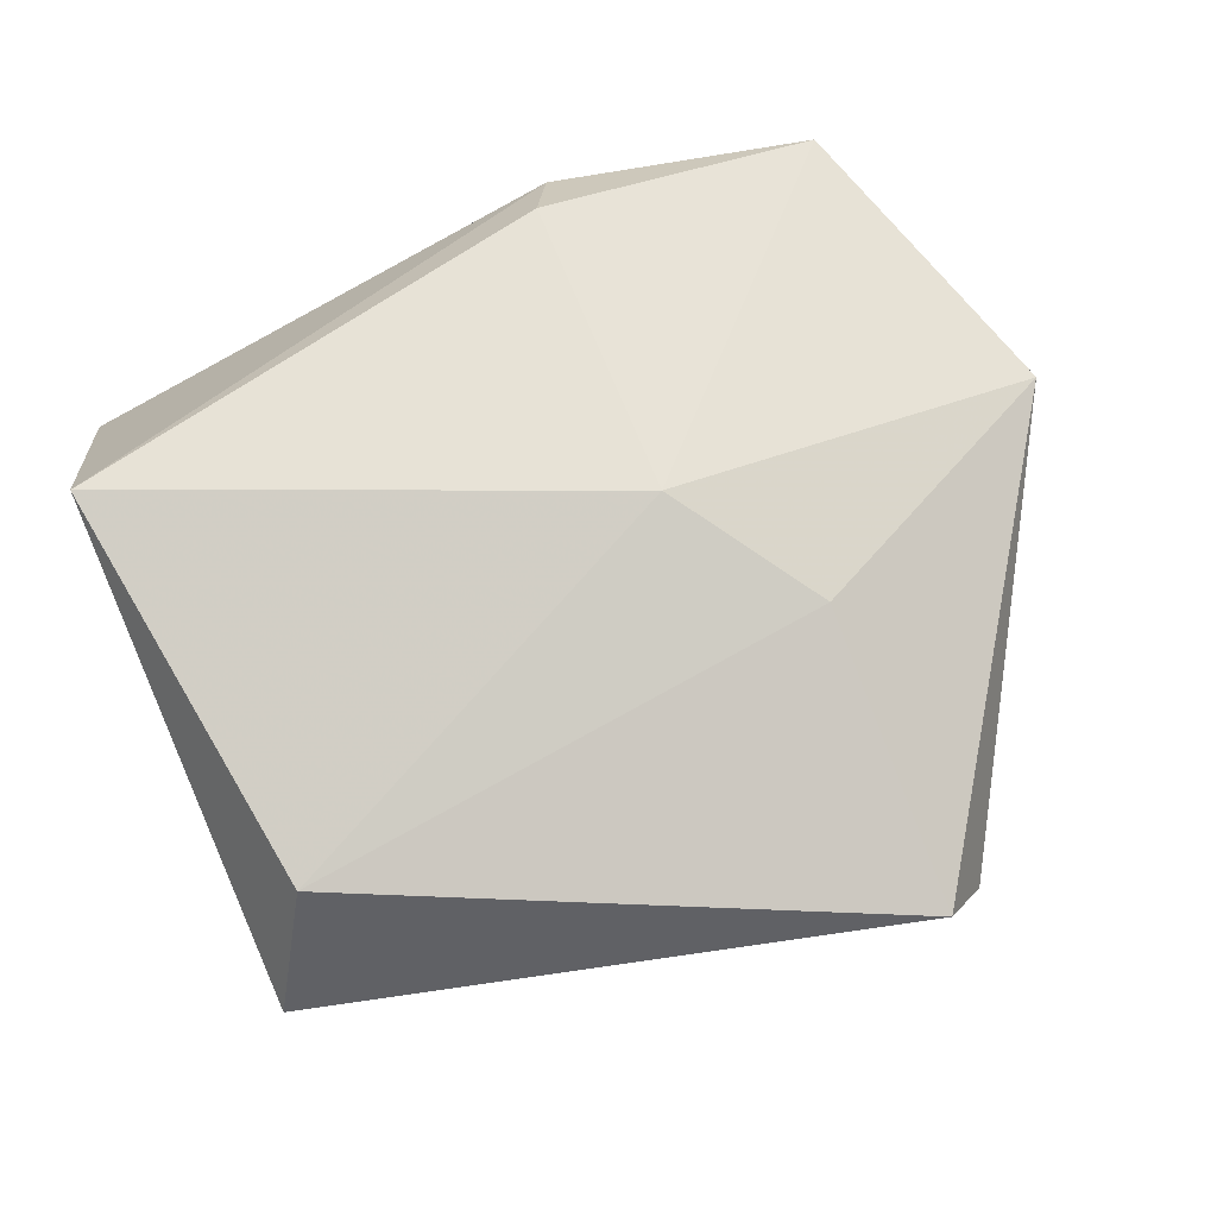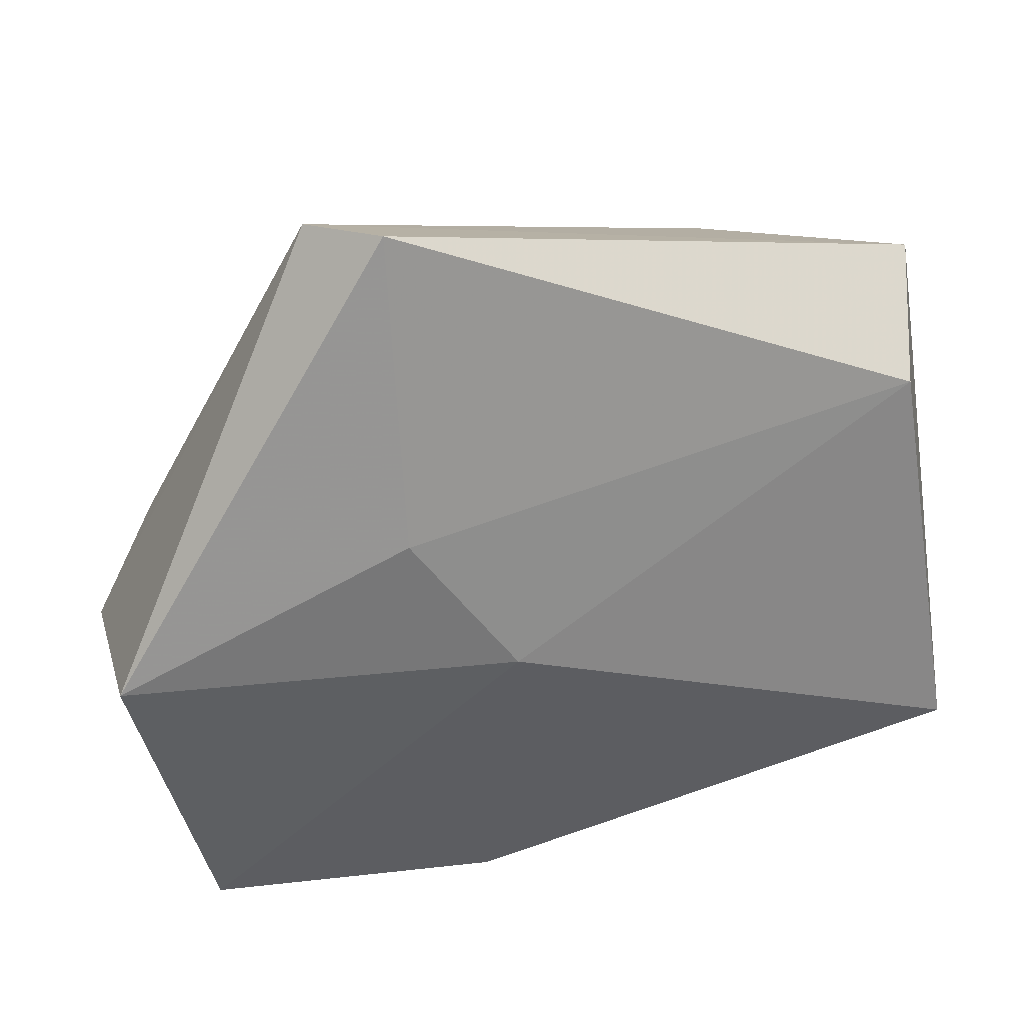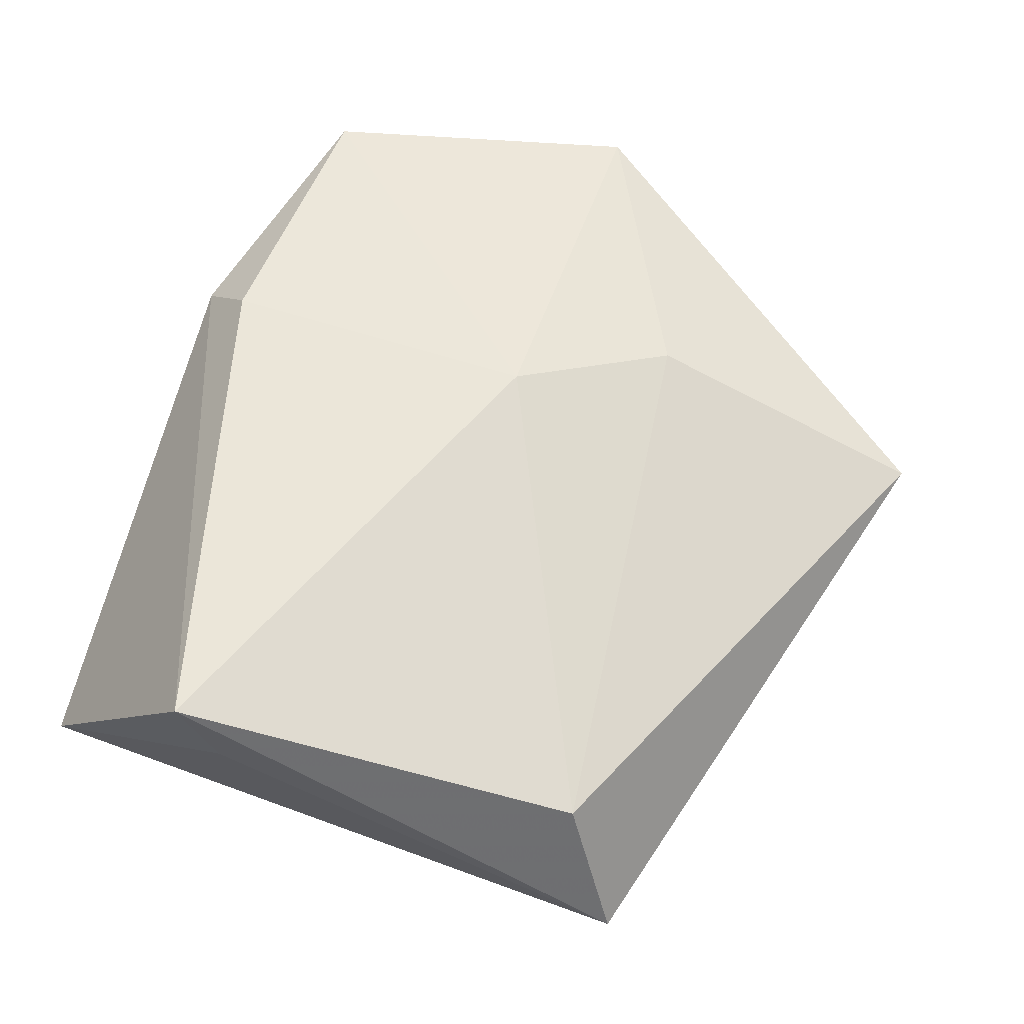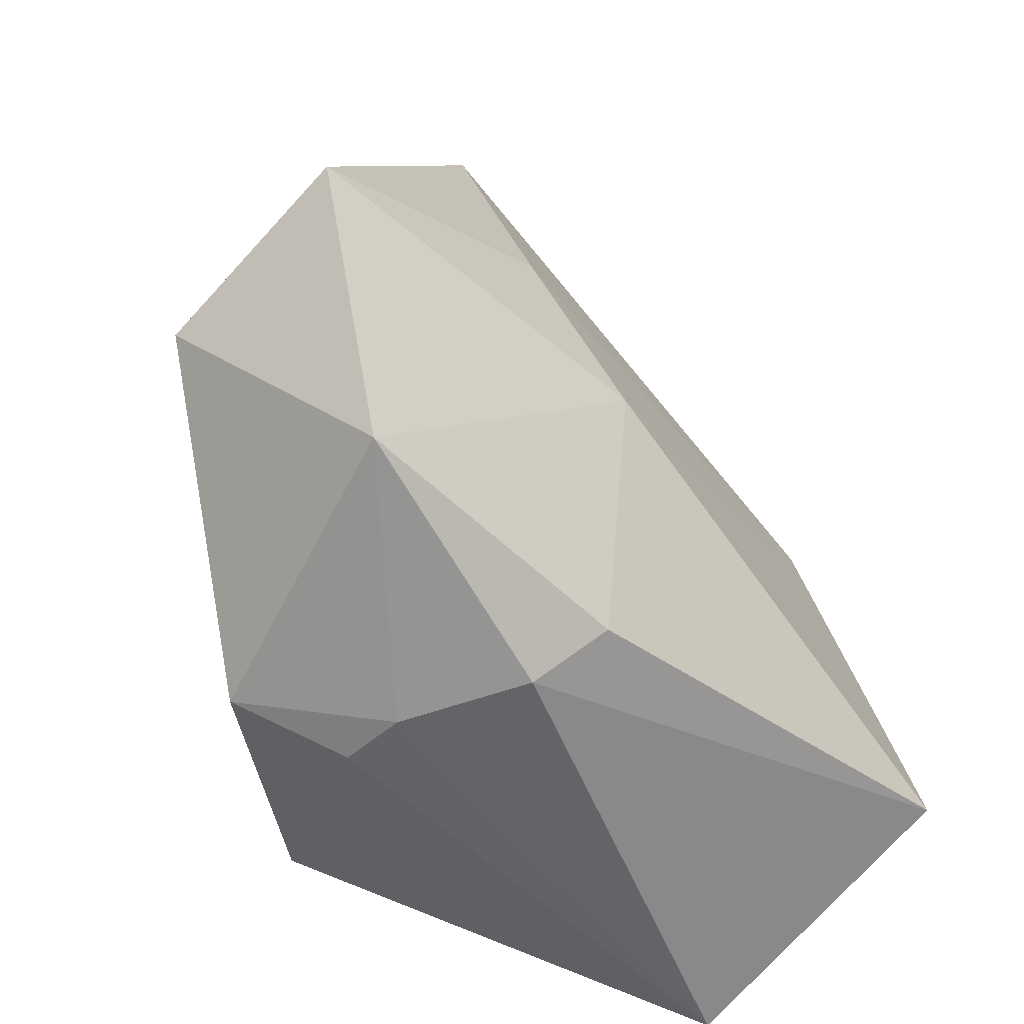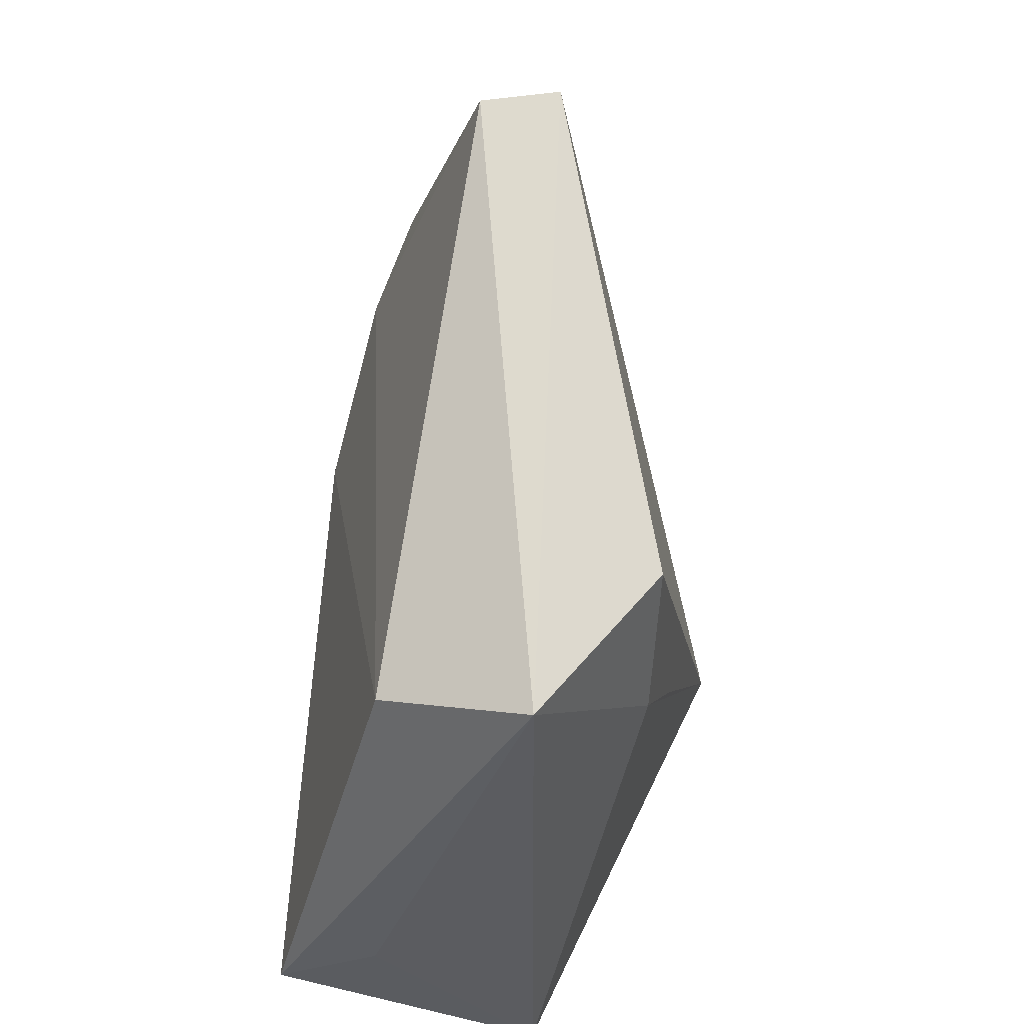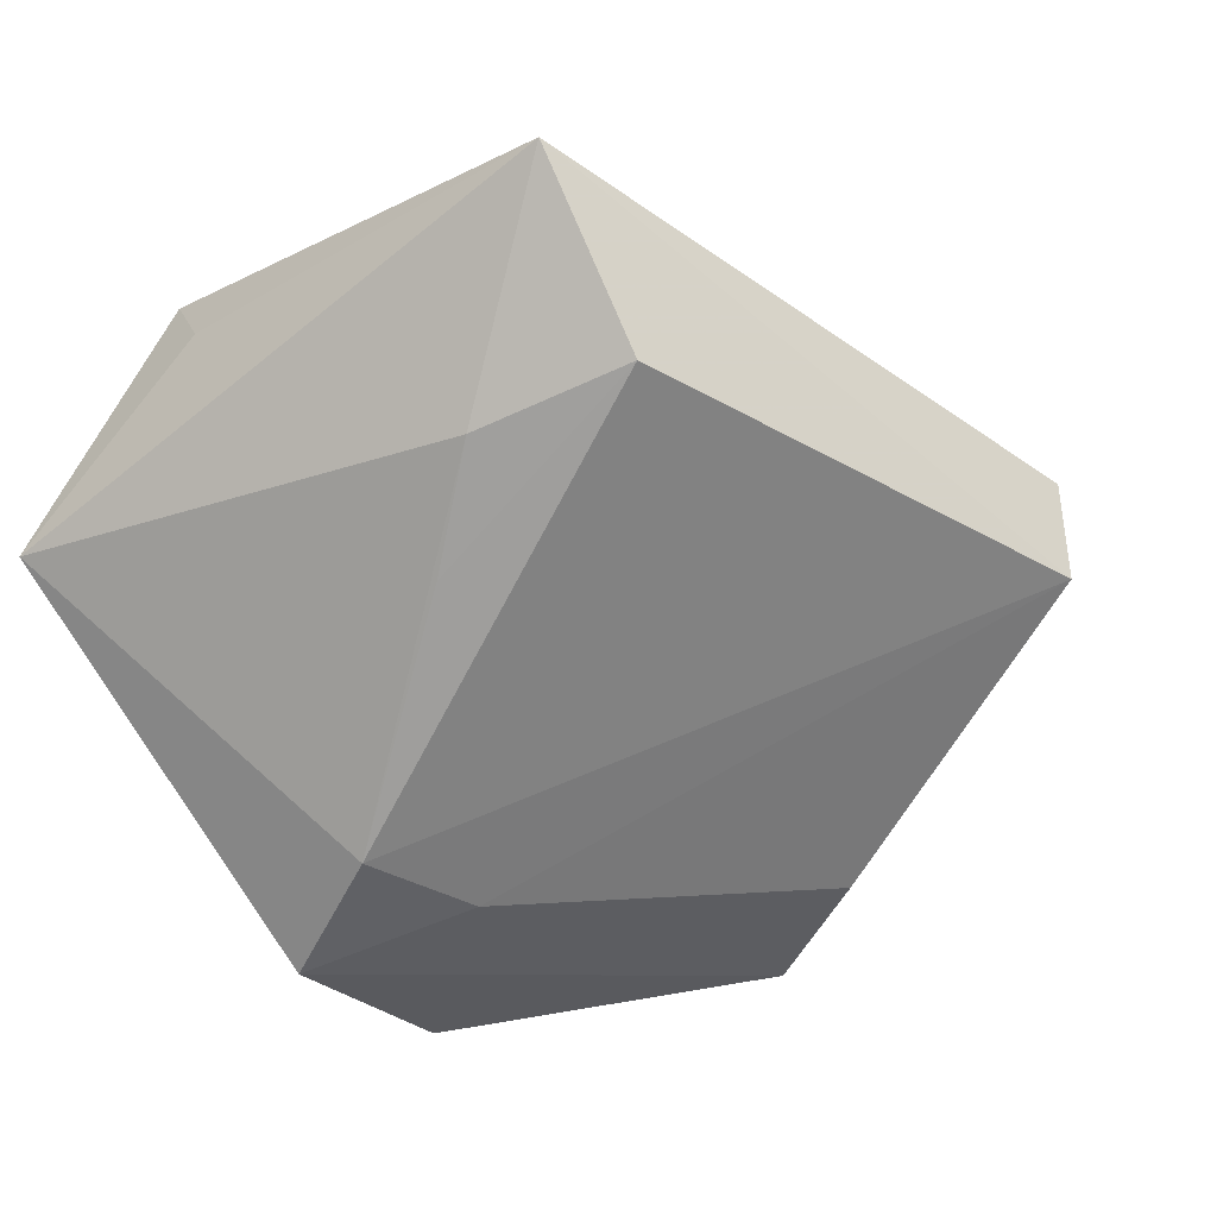
<metadata>
{"format":"obj","ext":"obj","renderer":"f3d","projection":"perspective","resolution":1024,"background":"white","views":[{"elev":67.0,"azim":153.2,"up":"+Z"},{"elev":44.8,"azim":-18.9,"up":"+Y"},{"elev":59.9,"azim":103.7,"up":"+Z"},{"elev":-44.8,"azim":-51.3,"up":"+Y"},{"elev":46.1,"azim":92.5,"up":"+Y"},{"elev":-60.9,"azim":122.6,"up":"+Z"}]}
</metadata>
<code>
v -0.007636 0.006438 0.0185
v -0.0103 -0.03456 -0.02179
v -0.02972 -0.03243 -0.01189
v -0.03904 0.01296 -0.009038
v -0.01898 -0.03476 -0.006839
v 0.04427 0.02929 -0.005235
v -0.01095 -0.02695 0.01761
v -0.04043 -0.02333 0.01439
v -0.01419 -0.0158 -0.01993
v -0.04604 0.0008432 -0.007462
v -0.01467 -0.03264 0.0116
v -0.002072 -0.02091 -0.0233
v -0.01745 0.02201 0.01409
v 0.04183 -0.01744 0.02067
v 0.02744 0.01069 -0.01601
v 0.03603 -0.03663 -0.005225
v -0.01545 0.0514 0.002442
v 0.02551 0.02773 -0.01669
v -0.0193 -0.03401 -0.0005355
v 0.04134 -0.01406 0.01081
v -0.02124 0.04849 -0.005389
v 0.01747 0.0008137 -0.01855
v 0.03857 0.02371 0.009471
v -0.04735 0.009628 0.01273
f 23 6 17
f 14 6 23
f 23 1 14
f 14 11 16
f 24 10 8
f 8 1 24
f 3 10 2
f 8 10 3
f 7 11 14
f 8 11 7
f 14 1 7
f 7 1 8
f 21 24 17
f 10 24 21
f 17 6 21
f 6 18 21
f 13 23 17
f 1 23 13
f 17 24 13
f 13 24 1
f 20 6 14
f 14 16 20
f 20 16 6
f 12 16 2
f 12 21 18
f 19 11 8
f 8 3 19
f 19 16 11
f 16 12 15
f 15 18 6
f 6 16 15
f 2 10 9
f 9 12 2
f 21 12 9
f 5 3 2
f 5 19 3
f 2 16 5
f 16 19 5
f 22 12 18
f 18 15 22
f 22 15 12
f 10 21 4
f 4 9 10
f 21 9 4

</code>
